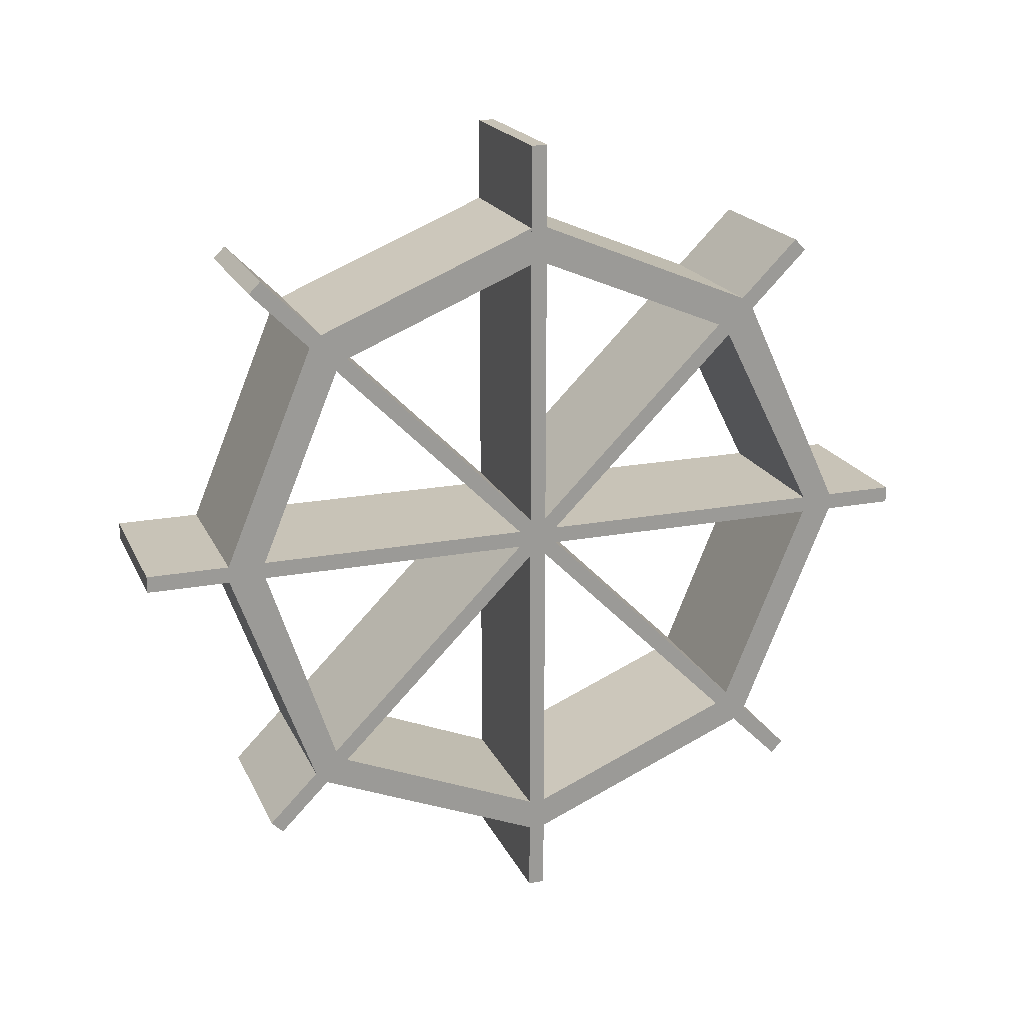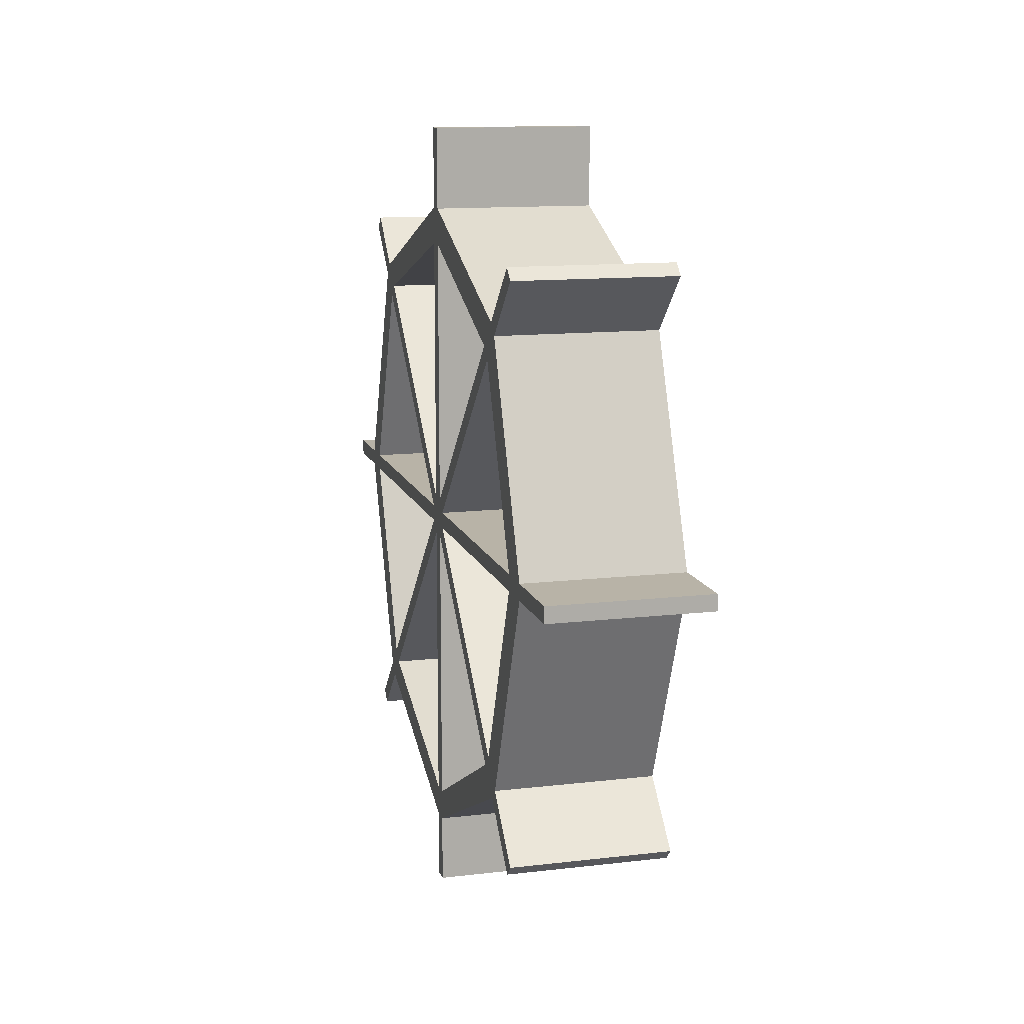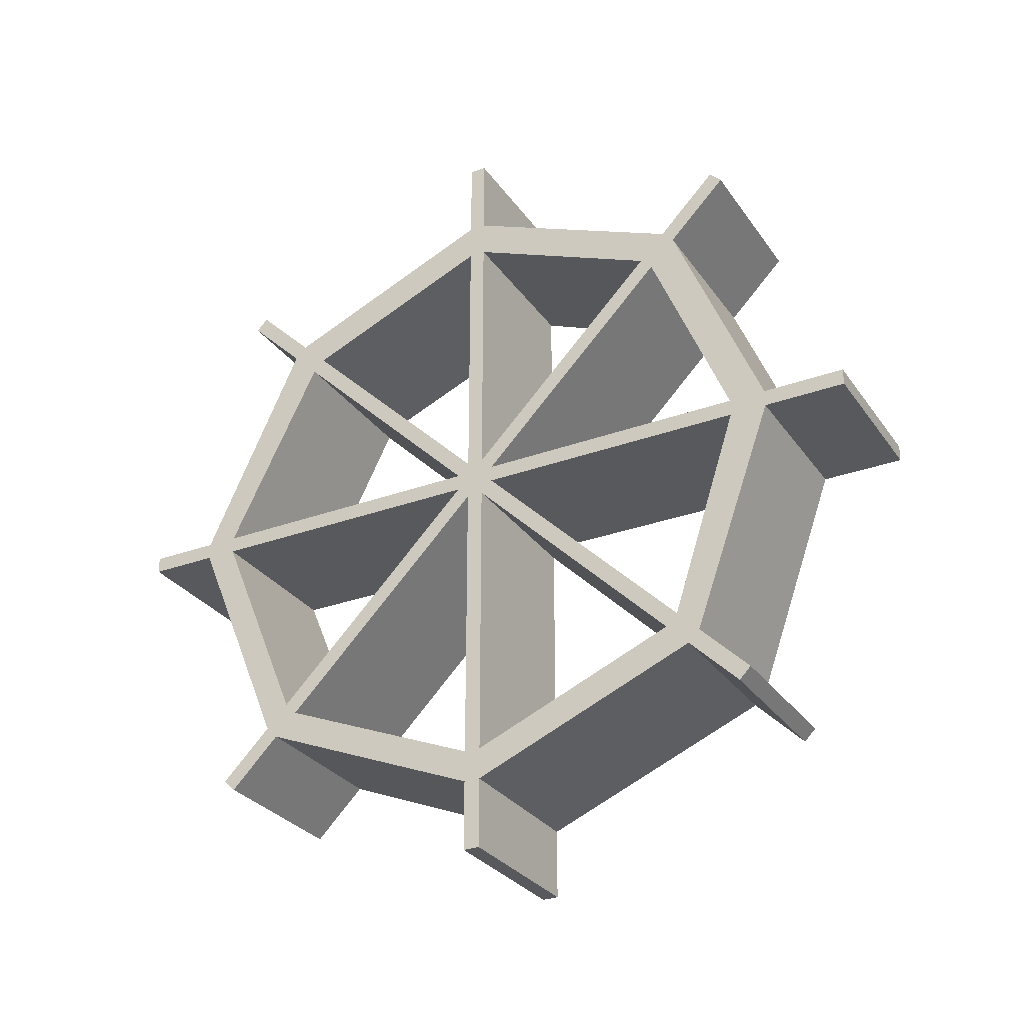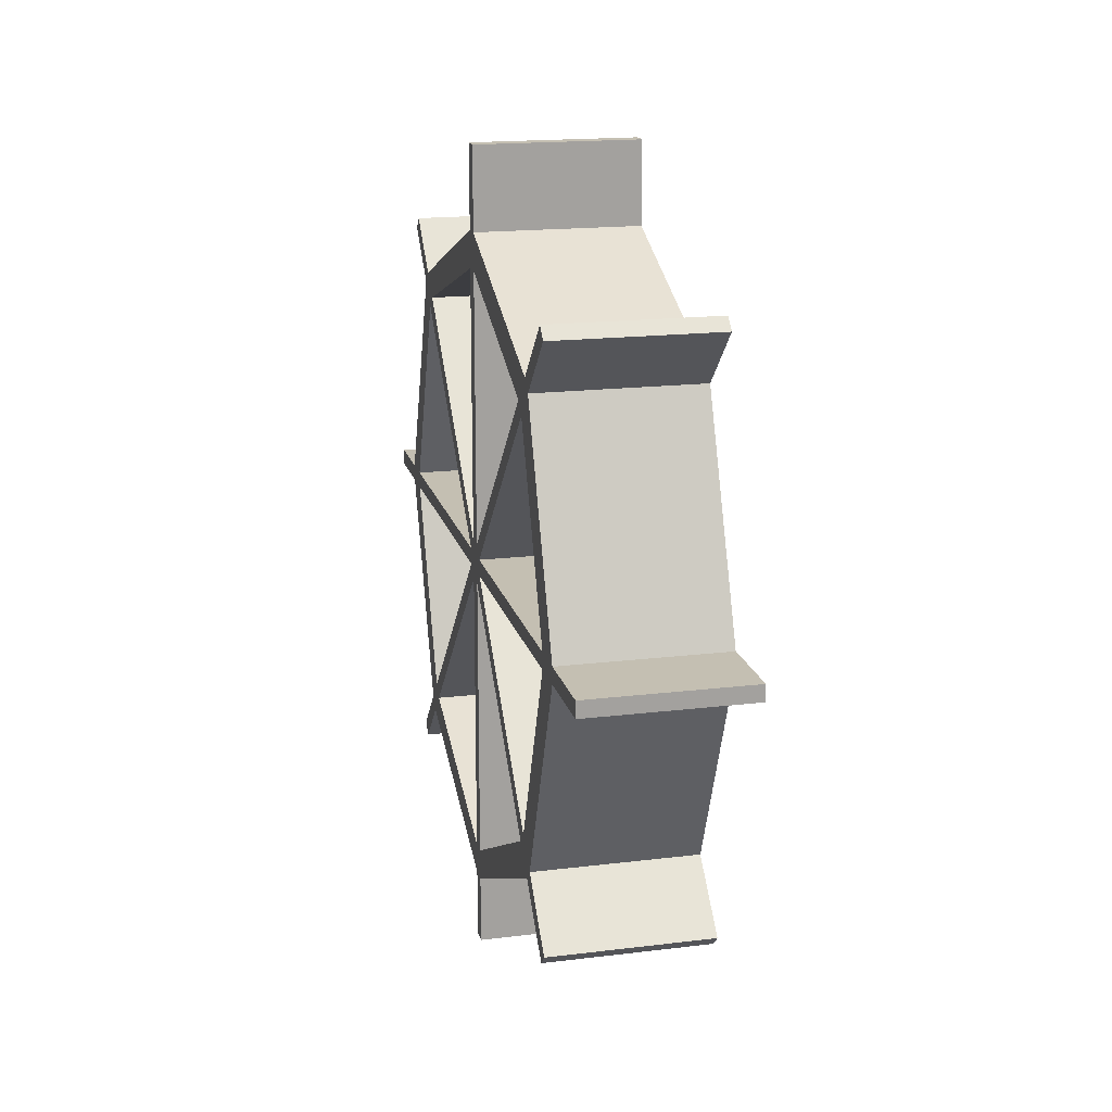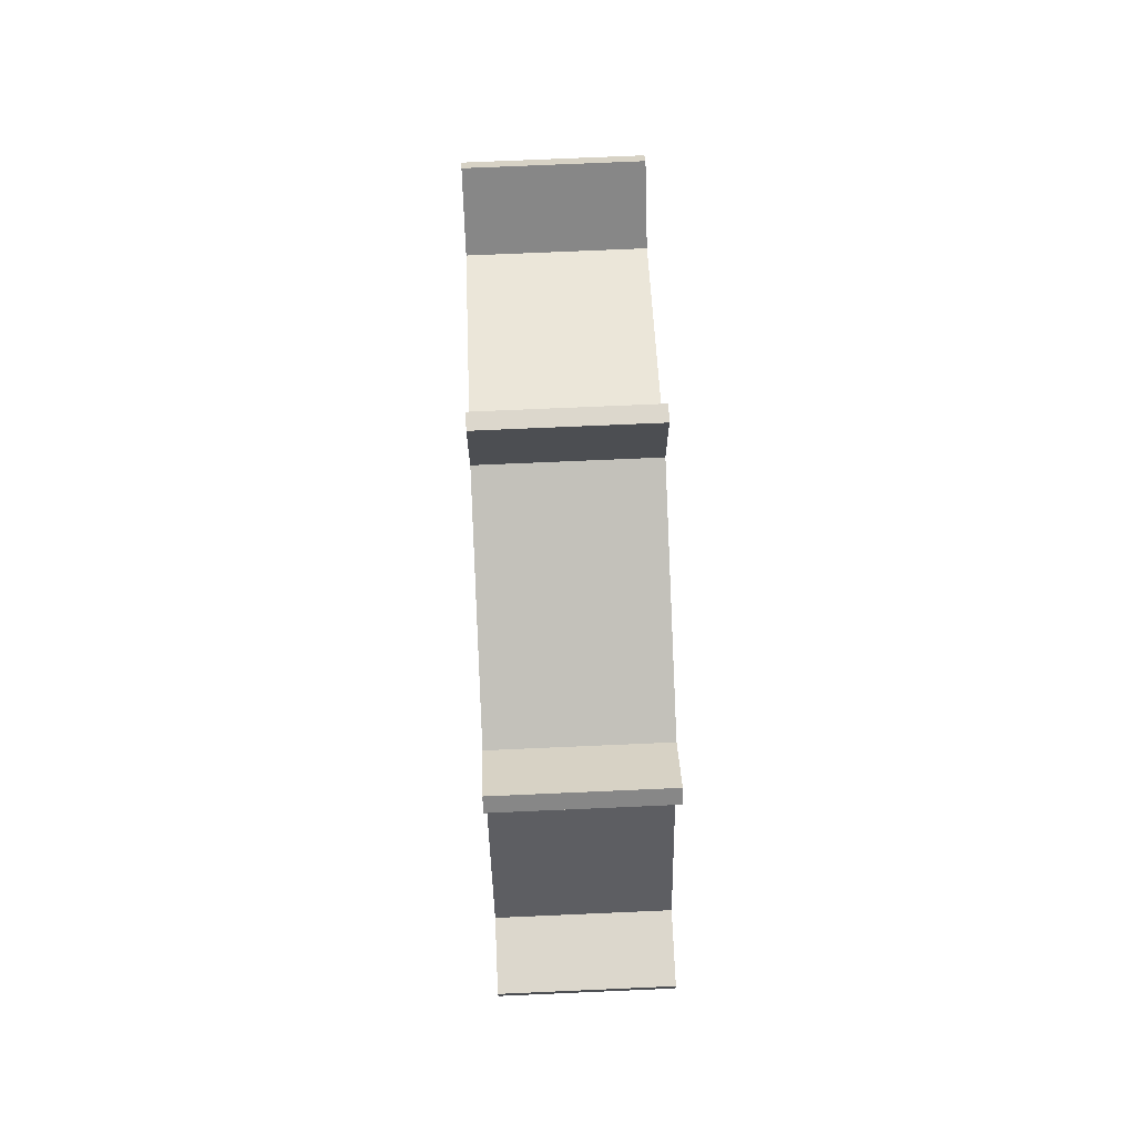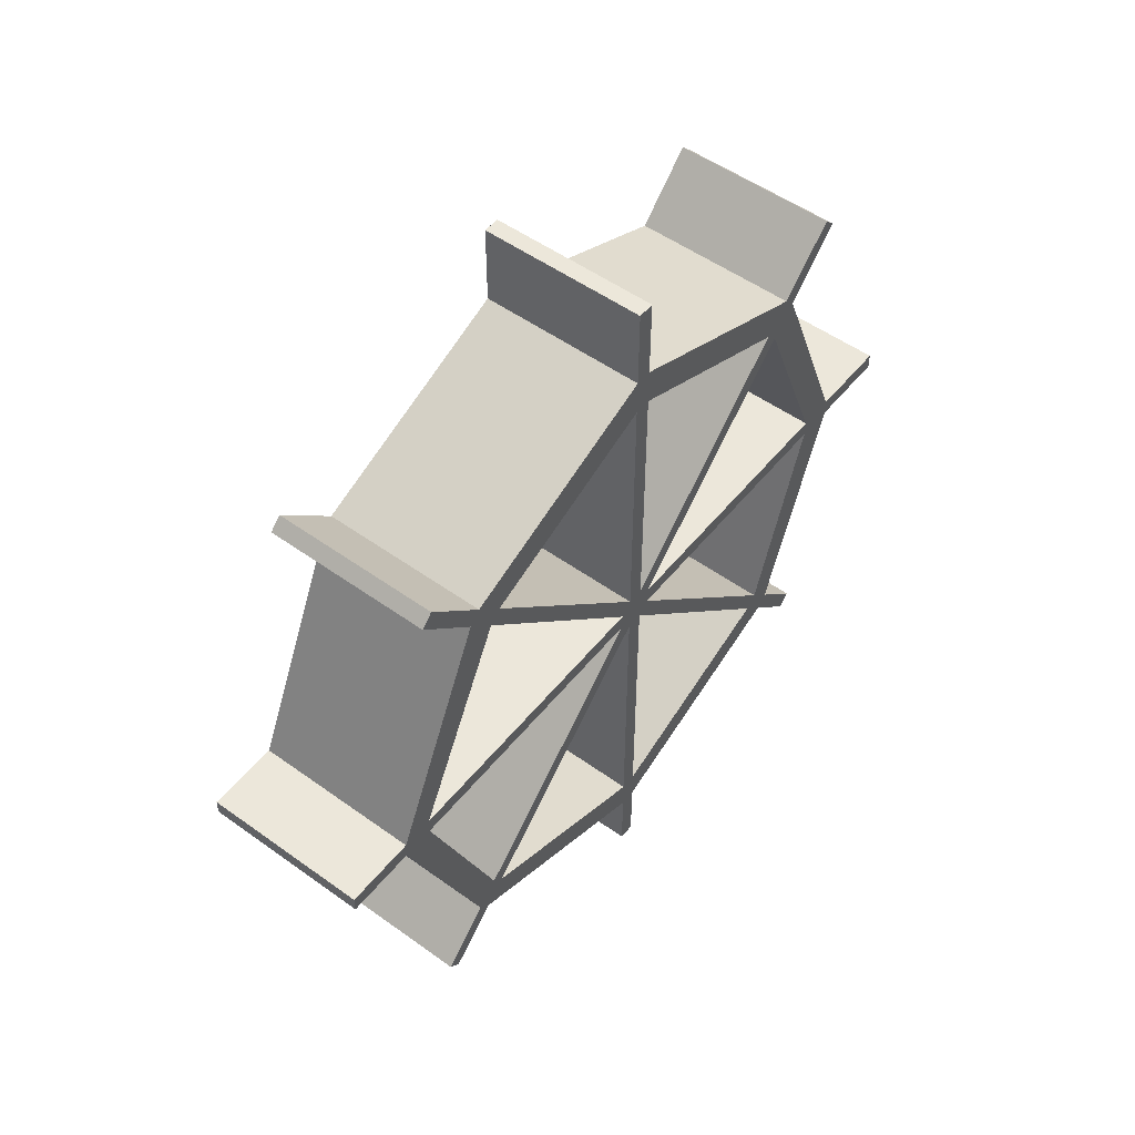
<metadata>
{"format":"obj","ext":"obj","renderer":"f3d","projection":"perspective","resolution":1024,"background":"white","views":[{"elev":19.8,"azim":70.7,"up":"+Y"},{"elev":12.7,"azim":164.8,"up":"+Z"},{"elev":-29.5,"azim":-61.6,"up":"+Y"},{"elev":17.6,"azim":166.5,"up":"+Z"},{"elev":72.8,"azim":-2.5,"up":"+Z"},{"elev":52.2,"azim":-142.2,"up":"+Y"}]}
</metadata>
<code>
o Cube_Cube.001
v 0.4 -0.5 0.51
v 0.4 0.5 0.51
v 0.4 -0.5 0.49
v 0.4 0.5 0.49
v 0.6 -0.5 0.51
v 0.6 0.5 0.51
v 0.6 -0.5 0.49
v 0.6 0.5 0.49
v 0.4 -0.01 1
v 0.4 0.01 1
v 0.4 -0.01 -0
v 0.4 0.01 -0
v 0.6 -0.01 1
v 0.6 0.01 1
v 0.6 -0.01 -0
v 0.6 0.01 -0
v 0.4 -0.3606 0.8465
v 0.4 -0.3465 0.8606
v 0.4 0.3465 0.1394
v 0.4 0.3606 0.1535
v 0.6 -0.3606 0.8465
v 0.6 -0.3465 0.8606
v 0.6 0.3465 0.1394
v 0.6 0.3606 0.1535
v 0.4 0.3465 0.8606
v 0.4 0.3606 0.8465
v 0.4 -0.3606 0.1535
v 0.4 -0.3465 0.1394
v 0.6 0.3465 0.8606
v 0.6 0.3606 0.8465
v 0.6 -0.3606 0.1535
v 0.6 -0.3465 0.1394
v 0.4 0.2758 0.2101
v 0.4 0.2899 0.2242
v 0.6 0.2758 0.2101
v 0.6 0.2899 0.2242
v 0.4 0.244 0.2419
v 0.6 0.2581 0.256
v 0.4 0.2581 0.256
v 0.6 0.244 0.2419
v 0.4 0.4 0.51
v 0.4 0.4 0.49
v 0.6 0.4 0.49
v 0.6 0.4 0.51
v 0.4 0.355 0.49
v 0.6 0.355 0.49
v 0.6 0.355 0.51
v 0.4 0.355 0.51
v 0.4 0.2758 0.7899
v 0.4 0.2899 0.7758
v 0.6 0.2758 0.7899
v 0.6 0.2899 0.7758
v 0.4 0.2581 0.744
v 0.6 0.244 0.7581
v 0.4 0.244 0.7581
v 0.6 0.2581 0.744
v 0.4 -0.01 0.9
v 0.4 0.01 0.9
v 0.6 -0.01 0.9
v 0.6 0.01 0.9
v 0.4 0.01 0.855
v 0.6 -0.01 0.855
v 0.4 -0.01 0.855
v 0.6 0.01 0.855
v 0.4 0.01 0.0855
v 0.6 -0.01 0.0855
v 0.4 -0.01 0.0855
v 0.6 0.01 0.0855
v 0.4 -0.01 0.124
v 0.6 0.01 0.124
v 0.4 0.01 0.124
v 0.6 -0.01 0.124
v 0.4 -0.3002 0.786
v 0.6 -0.286 0.8002
v 0.4 -0.286 0.8002
v 0.6 -0.3002 0.786
v 0.4 -0.2588 0.773
v 0.6 -0.273 0.7588
v 0.4 -0.273 0.7588
v 0.6 -0.2588 0.773
v 0.4 -0.286 0.1998
v 0.6 -0.3002 0.214
v 0.4 -0.3002 0.214
v 0.6 -0.286 0.1998
v 0.4 -0.273 0.2412
v 0.6 -0.2588 0.227
v 0.4 -0.2588 0.227
v 0.6 -0.273 0.2412
v 0.4 -0.4145 0.49
v 0.6 -0.4145 0.49
v 0.6 -0.4145 0.51
v 0.4 -0.4145 0.51
v 0.4 -0.376 0.51
v 0.4 -0.376 0.49
v 0.6 -0.376 0.49
v 0.6 -0.376 0.51
f 41 2 4 42
f 42 4 8 43
f 43 8 6 44
f 44 6 2 41
f 3 7 5 1
f 8 4 2 6
f 67 65 12 11
f 11 12 16 15
f 59 60 14 13
f 13 14 10 9
f 57 59 13 9
f 60 58 10 14
f 33 34 20 19
f 19 20 24 23
f 76 74 22 21
f 21 22 18 17
f 73 76 21 17
f 74 75 18 22
f 83 81 28 27
f 27 28 32 31
f 51 52 30 29
f 29 30 26 25
f 49 51 29 25
f 52 50 26 30
f 24 20 34 36
f 19 23 35 33
f 23 24 36 35
f 37 39 34 33
f 79 77 39 37
f 35 36 38 40
f 46 43 44 47
f 48 41 42 45
f 93 48 45 94
f 94 45 46 95
f 95 46 47 96
f 96 47 48 93
f 54 56 52 51
f 25 26 50 49
f 88 86 56 54
f 85 88 54 55
f 86 87 53 56
f 49 50 53 55
f 62 64 60 59
f 9 10 58 57
f 72 70 64 62
f 69 72 62 63
f 70 71 61 64
f 57 58 61 63
f 16 12 65 68
f 11 15 66 67
f 15 16 68 66
f 69 71 65 67
f 63 61 71 69
f 66 68 70 72
f 17 18 75 73
f 78 80 74 76
f 40 38 80 78
f 37 40 78 79
f 38 39 77 80
f 73 75 77 79
f 32 28 81 84
f 27 31 82 83
f 31 32 84 82
f 85 87 81 83
f 55 53 87 85
f 82 84 86 88
f 69 87 86 72
f 81 67 66 84
f 81 87 69 67
f 72 86 84 66
f 70 68 35 40
f 38 36 43 46
f 52 56 47 44
f 60 64 54 51
f 62 59 74 80
f 5 91 92 1
f 7 90 91 5
f 3 89 90 7
f 1 92 89 3
f 90 95 96 91
f 92 93 94 89
f 78 76 91 96
f 82 88 95 90
f 85 83 89 94
f 73 79 93 92
f 57 63 77 75
f 61 58 49 55
f 53 50 41 48
f 39 45 42 34
f 71 37 33 65
f 70 40 37 71
f 68 65 33 35
f 95 88 85 94
f 90 89 83 82
f 78 96 93 79
f 91 76 73 92
f 62 80 77 63
f 74 59 57 75
f 54 64 61 55
f 60 51 49 58
f 47 56 53 48
f 52 44 41 50
f 45 39 38 46
f 42 43 36 34
f 36 34 39 38
f 33 35 40 37
f 47 44 41 48
f 45 42 43 46
f 56 53 50 52
f 55 54 51 49
f 64 61 58 60
f 63 62 59 57
f 68 65 71 70
f 67 66 72 69
f 80 77 75 74
f 79 78 76 73
f 84 81 87 86
f 83 82 88 85
f 91 96 93 92
f 89 94 95 90

</code>
